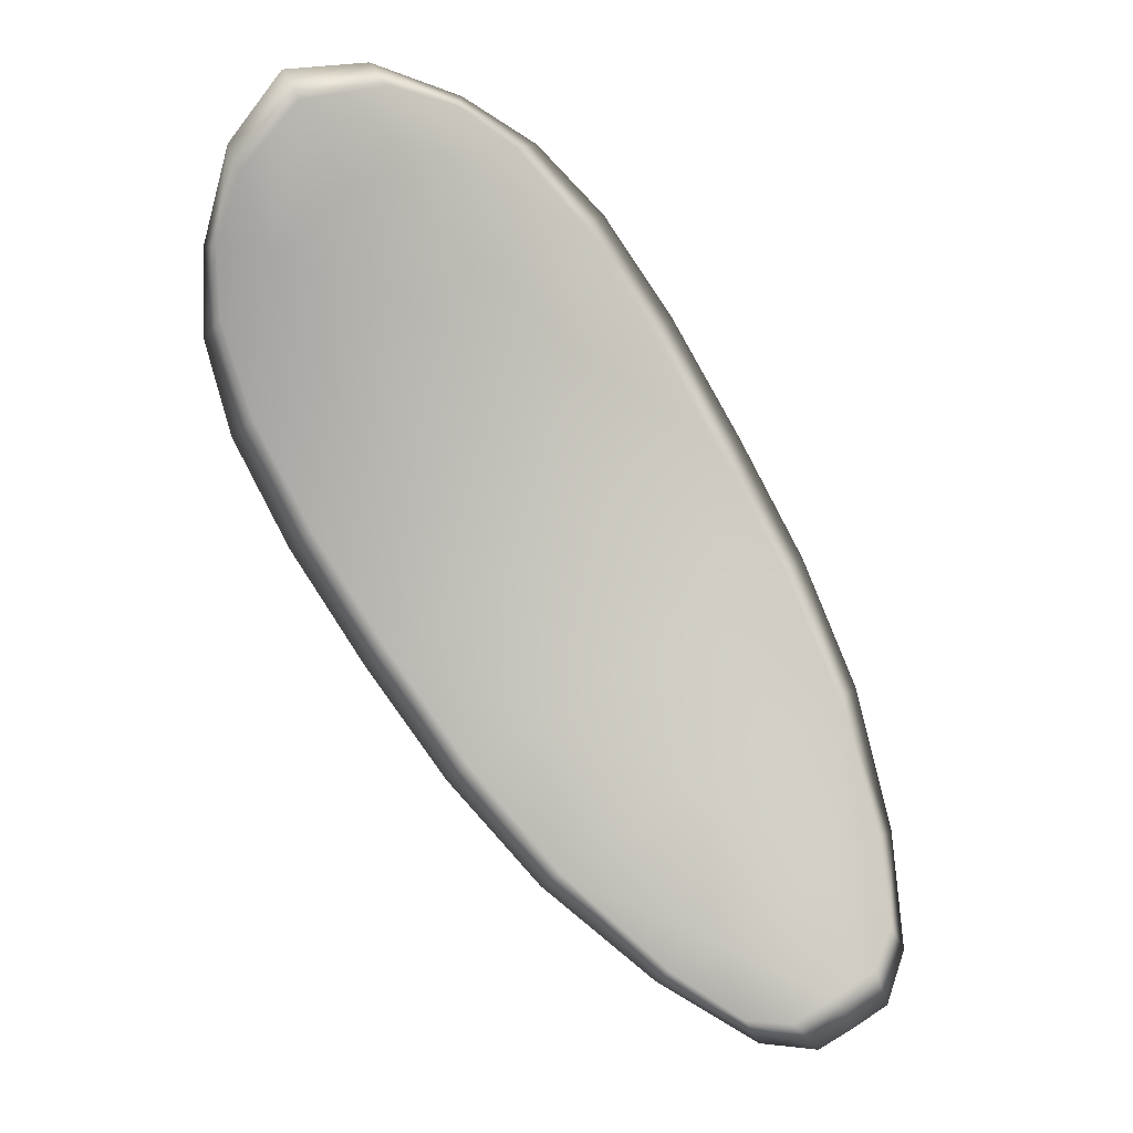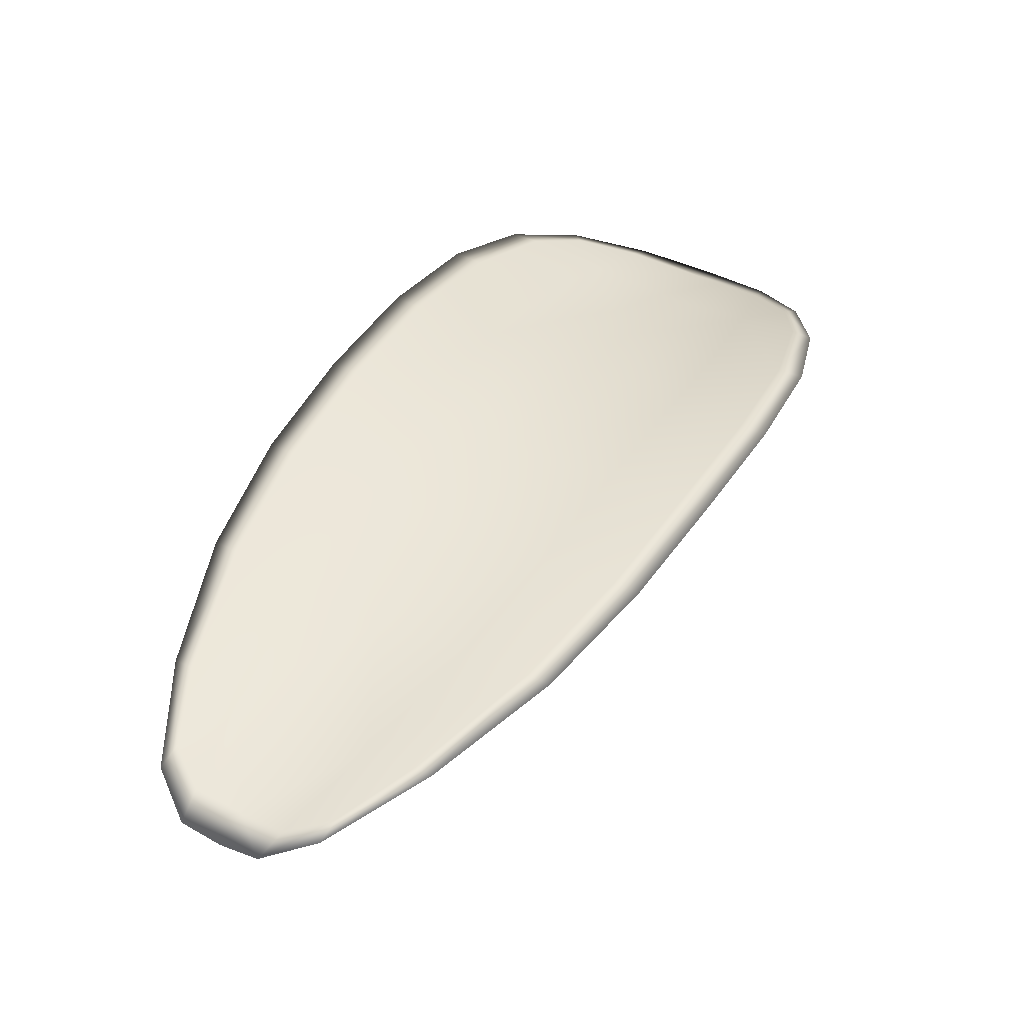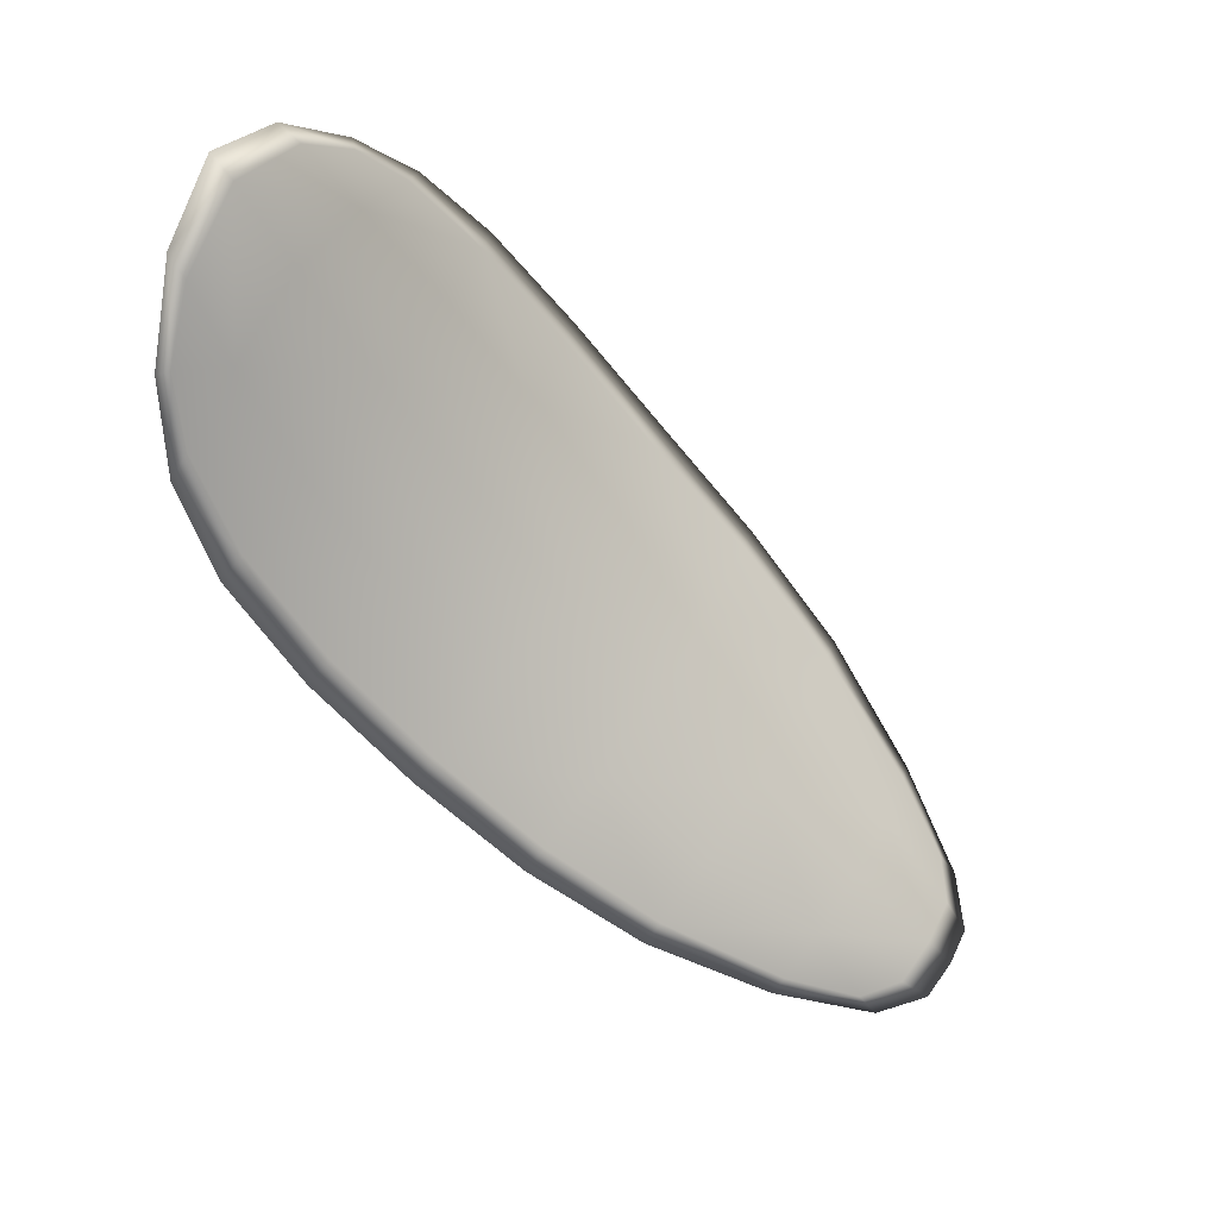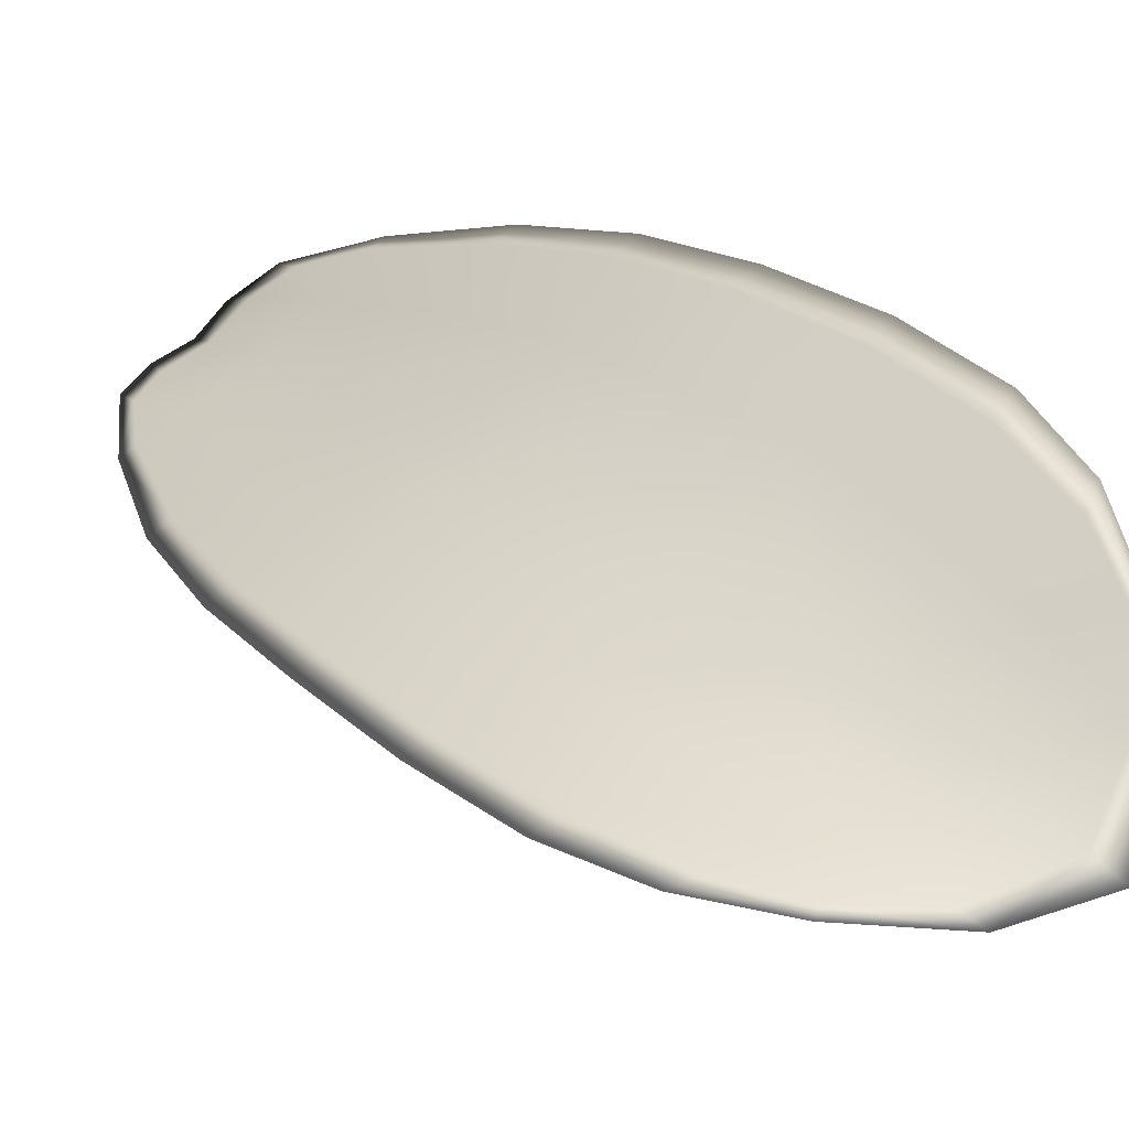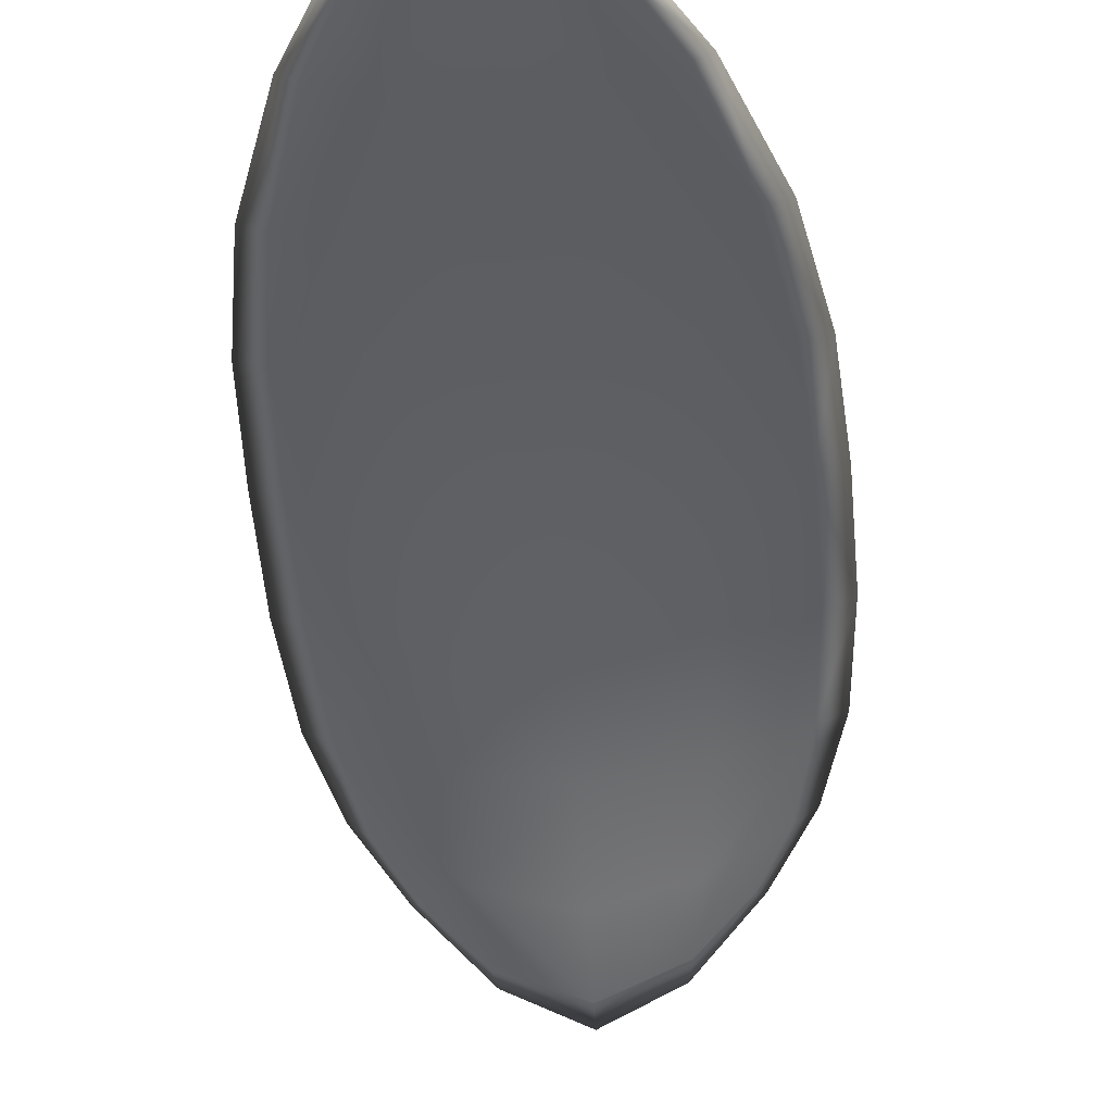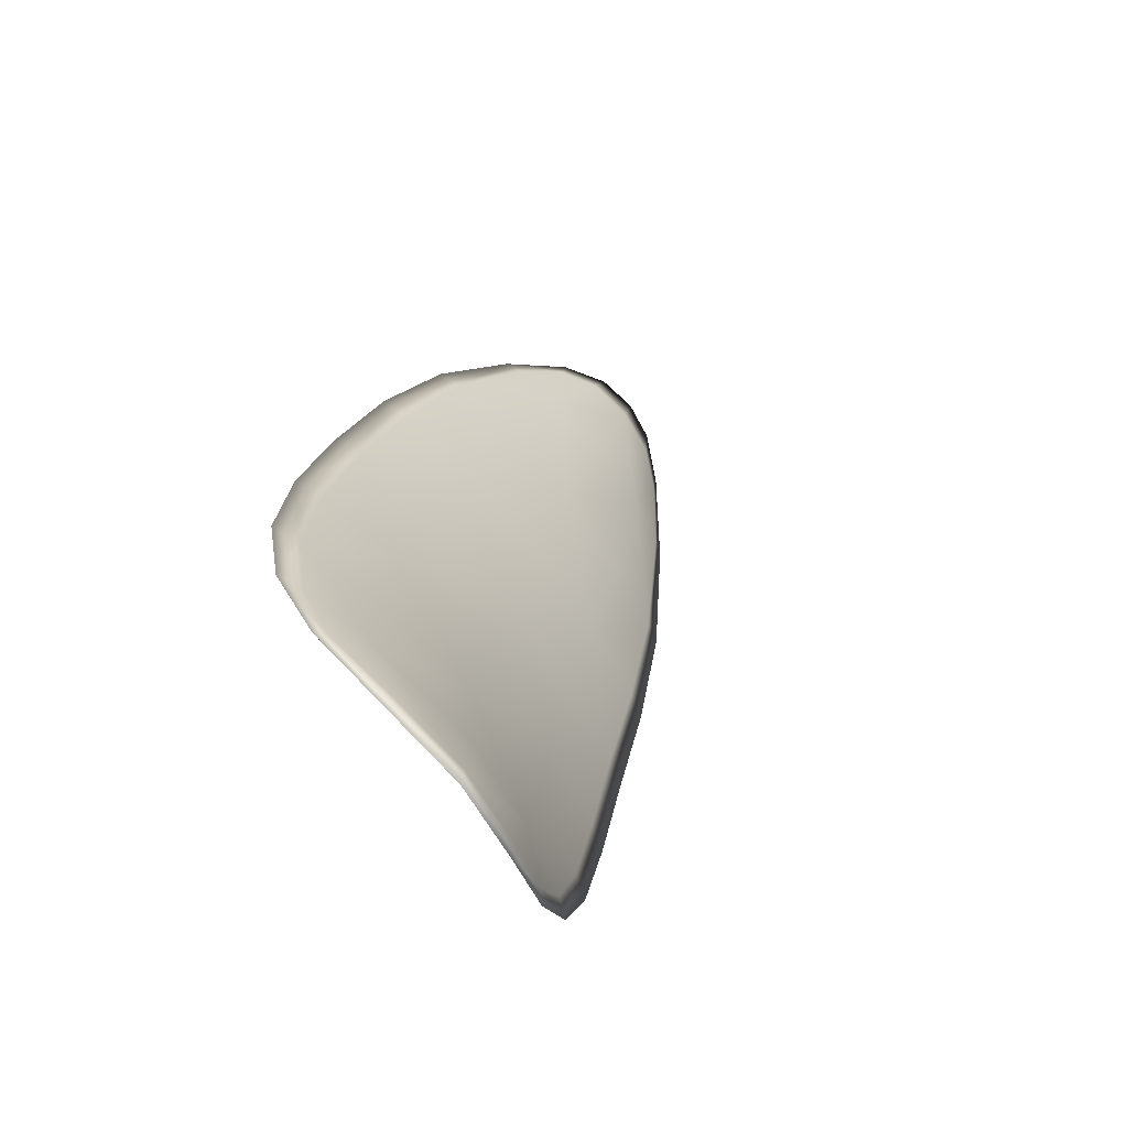
<metadata>
{"format":"obj","ext":"obj","renderer":"f3d","projection":"perspective","resolution":1024,"background":"white","views":[{"elev":28.9,"azim":-19.4,"up":"+Z"},{"elev":-77.0,"azim":166.4,"up":"+Z"},{"elev":32.4,"azim":-53.0,"up":"+Z"},{"elev":62.4,"azim":-67.4,"up":"+Y"},{"elev":-74.7,"azim":160.0,"up":"+Y"},{"elev":72.4,"azim":-129.1,"up":"+Z"}]}
</metadata>
<code>
v -2.377 0.7115 -1.086
v -2.375 0.7114 -1.084
v -2.374 0.7103 -1.087
v -2.376 0.7104 -1.088
v -2.378 0.7107 -1.09
v -2.378 0.7116 -1.087
v -2.378 0.712 -1.085
v -2.377 0.712 -1.084
v -2.376 0.712 -1.082
v -2.372 0.7117 -1.084
v -2.37 0.7121 -1.084
v -2.369 0.7113 -1.086
v -2.371 0.7107 -1.086
v -2.374 0.7123 -1.082
v -2.372 0.7123 -1.083
v -2.367 0.7057 -1.095
v -2.365 0.706 -1.094
v -2.364 0.7038 -1.097
v -2.366 0.7035 -1.098
v -2.368 0.7032 -1.098
v -2.369 0.7054 -1.096
v -2.371 0.7073 -1.093
v -2.368 0.7077 -1.092
v -2.366 0.7081 -1.091
v -2.372 0.7054 -1.097
v -2.37 0.7032 -1.099
v -2.372 0.7033 -1.1
v -2.374 0.7055 -1.098
v -2.375 0.7075 -1.095
v -2.373 0.7074 -1.094
v -2.375 0.7091 -1.091
v -2.372 0.709 -1.09
v -2.377 0.7093 -1.093
v -2.369 0.7094 -1.089
v -2.367 0.7099 -1.088
v -2.365 0.7011 -1.1
v -2.364 0.7014 -1.1
v -2.364 0.7 -1.102
v -2.365 0.6993 -1.102
v -2.366 0.6991 -1.103
v -2.367 0.7009 -1.101
v -2.369 0.7009 -1.102
v -2.367 0.6992 -1.103
v -2.368 0.6997 -1.103
v -2.37 0.7011 -1.102
v -2.377 0.7112 -1.086
v -2.375 0.7111 -1.084
v -2.376 0.7119 -1.082
v -2.378 0.7119 -1.084
v -2.378 0.7118 -1.085
v -2.378 0.7114 -1.087
v -2.378 0.7105 -1.09
v -2.376 0.7102 -1.088
v -2.374 0.7101 -1.087
v -2.372 0.7115 -1.084
v -2.37 0.7119 -1.084
v -2.372 0.7122 -1.083
v -2.374 0.7121 -1.082
v -2.371 0.7105 -1.086
v -2.369 0.7111 -1.086
v -2.367 0.7055 -1.095
v -2.365 0.7058 -1.094
v -2.366 0.7079 -1.091
v -2.368 0.7075 -1.092
v -2.371 0.7071 -1.093
v -2.37 0.7051 -1.096
v -2.368 0.703 -1.098
v -2.366 0.7032 -1.097
v -2.364 0.7036 -1.097
v -2.372 0.7052 -1.097
v -2.373 0.7071 -1.094
v -2.375 0.7073 -1.095
v -2.374 0.7053 -1.098
v -2.372 0.7031 -1.1
v -2.37 0.703 -1.099
v -2.375 0.7088 -1.091
v -2.372 0.7087 -1.09
v -2.377 0.7091 -1.092
v -2.369 0.7092 -1.089
v -2.367 0.7097 -1.088
v -2.365 0.7009 -1.1
v -2.364 0.7013 -1.1
v -2.367 0.7007 -1.101
v -2.366 0.699 -1.103
v -2.365 0.6992 -1.102
v -2.364 0.6999 -1.102
v -2.369 0.7007 -1.102
v -2.37 0.7009 -1.102
v -2.368 0.6996 -1.103
v -2.367 0.699 -1.103
v -2.364 0.7014 -1.1
v -2.364 0.6995 -1.102
v -2.364 0.7038 -1.097
v -2.364 0.6999 -1.102
v -2.367 0.6986 -1.104
v -2.368 0.6993 -1.104
v -2.366 0.6985 -1.103
v -2.368 0.6996 -1.103
v -2.379 0.7116 -1.088
v -2.378 0.712 -1.085
v -2.378 0.7107 -1.09
v -2.378 0.7118 -1.085
v -2.374 0.7124 -1.081
v -2.372 0.7124 -1.082
v -2.376 0.7122 -1.081
v -2.372 0.7122 -1.083
v -2.37 0.7121 -1.084
v -2.368 0.7114 -1.086
v -2.365 0.6987 -1.103
v -2.37 0.701 -1.103
v -2.373 0.7033 -1.101
v -2.378 0.7122 -1.083
v -2.377 0.7093 -1.093
v -2.376 0.7075 -1.096
v -2.367 0.7099 -1.088
v -2.365 0.7081 -1.091
v -2.364 0.706 -1.094
v -2.374 0.7054 -1.098
f 1 2 3
f 1 3 4
f 1 4 5
f 1 5 6
f 1 6 7
f 1 7 8
f 1 8 9
f 1 9 2
f 10 11 12
f 10 12 13
f 10 13 3
f 10 3 2
f 10 2 9
f 10 9 14
f 10 14 15
f 10 15 11
f 16 17 18
f 16 18 19
f 16 19 20
f 16 20 21
f 16 21 22
f 16 22 23
f 16 23 24
f 16 24 17
f 25 21 20
f 25 20 26
f 25 26 27
f 25 27 28
f 25 28 29
f 25 29 30
f 25 30 22
f 25 22 21
f 31 32 22
f 31 22 30
f 31 30 29
f 31 29 33
f 31 33 5
f 31 5 4
f 31 4 3
f 31 3 32
f 34 35 24
f 34 24 23
f 34 23 22
f 34 22 32
f 34 32 3
f 34 3 13
f 34 13 12
f 34 12 35
f 36 37 38
f 36 38 39
f 36 39 40
f 36 40 41
f 36 41 20
f 36 20 19
f 36 19 18
f 36 18 37
f 42 41 40
f 42 40 43
f 42 43 44
f 42 44 45
f 42 45 27
f 42 27 26
f 42 26 20
f 42 20 41
f 46 47 48
f 46 48 49
f 46 49 50
f 46 50 51
f 46 51 52
f 46 52 53
f 46 53 54
f 46 54 47
f 55 56 57
f 55 57 58
f 55 58 48
f 55 48 47
f 55 47 54
f 55 54 59
f 55 59 60
f 55 60 56
f 61 62 63
f 61 63 64
f 61 64 65
f 61 65 66
f 61 66 67
f 61 67 68
f 61 68 69
f 61 69 62
f 70 66 65
f 70 65 71
f 70 71 72
f 70 72 73
f 70 73 74
f 70 74 75
f 70 75 67
f 70 67 66
f 76 77 54
f 76 54 53
f 76 53 52
f 76 52 78
f 76 78 72
f 76 72 71
f 76 71 65
f 76 65 77
f 79 80 60
f 79 60 59
f 79 59 54
f 79 54 77
f 79 77 65
f 79 65 64
f 79 64 63
f 79 63 80
f 81 82 69
f 81 69 68
f 81 68 67
f 81 67 83
f 81 83 84
f 81 84 85
f 81 85 86
f 81 86 82
f 87 83 67
f 87 67 75
f 87 75 74
f 87 74 88
f 87 88 89
f 87 89 90
f 87 90 84
f 87 84 83
f 91 92 38
f 91 38 37
f 91 37 18
f 91 18 93
f 91 93 69
f 91 69 82
f 91 82 94
f 91 94 92
f 95 96 44
f 95 44 43
f 95 43 40
f 95 40 97
f 95 97 84
f 95 84 90
f 95 90 98
f 95 98 96
f 99 100 7
f 99 7 6
f 99 6 5
f 99 5 101
f 99 101 52
f 99 52 51
f 99 51 102
f 99 102 100
f 103 104 15
f 103 15 14
f 103 14 9
f 103 9 105
f 103 105 48
f 103 48 58
f 103 58 106
f 103 106 104
f 107 108 12
f 107 12 11
f 107 11 15
f 107 15 104
f 107 104 106
f 107 106 56
f 107 56 60
f 107 60 108
f 109 97 40
f 109 40 39
f 109 39 38
f 109 38 92
f 109 92 94
f 109 94 85
f 109 85 84
f 109 84 97
f 110 111 27
f 110 27 45
f 110 45 44
f 110 44 96
f 110 96 98
f 110 98 88
f 110 88 74
f 110 74 111
f 112 105 9
f 112 9 8
f 112 8 7
f 112 7 100
f 112 100 102
f 112 102 49
f 112 49 48
f 112 48 105
f 113 101 5
f 113 5 33
f 113 33 29
f 113 29 114
f 113 114 72
f 113 72 78
f 113 78 52
f 113 52 101
f 115 116 24
f 115 24 35
f 115 35 12
f 115 12 108
f 115 108 60
f 115 60 80
f 115 80 63
f 115 63 116
f 117 93 18
f 117 18 17
f 117 17 24
f 117 24 116
f 117 116 63
f 117 63 62
f 117 62 69
f 117 69 93
f 118 114 29
f 118 29 28
f 118 28 27
f 118 27 111
f 118 111 74
f 118 74 73
f 118 73 72
f 118 72 114

</code>
